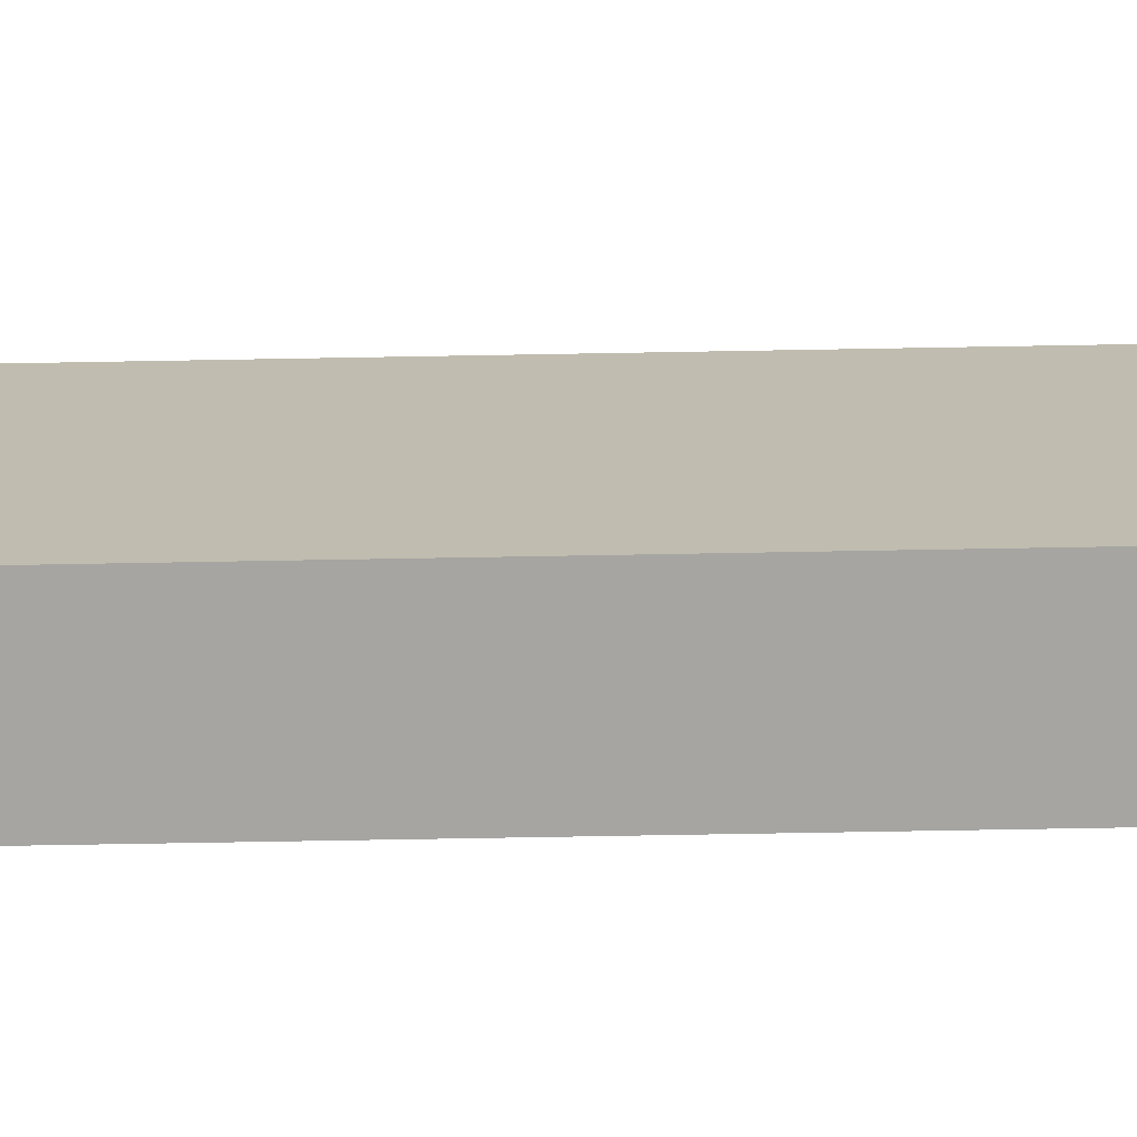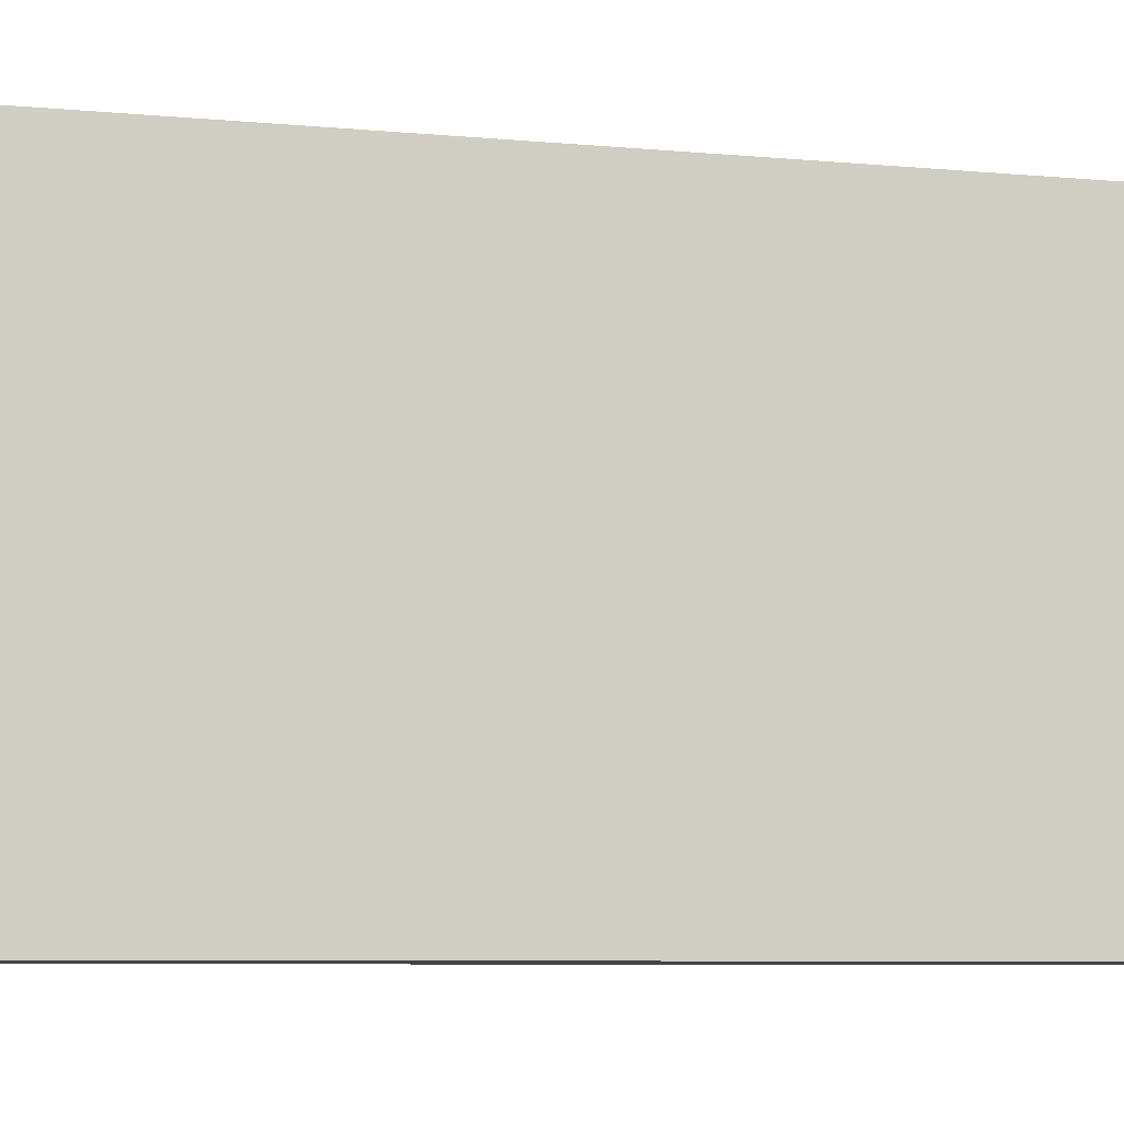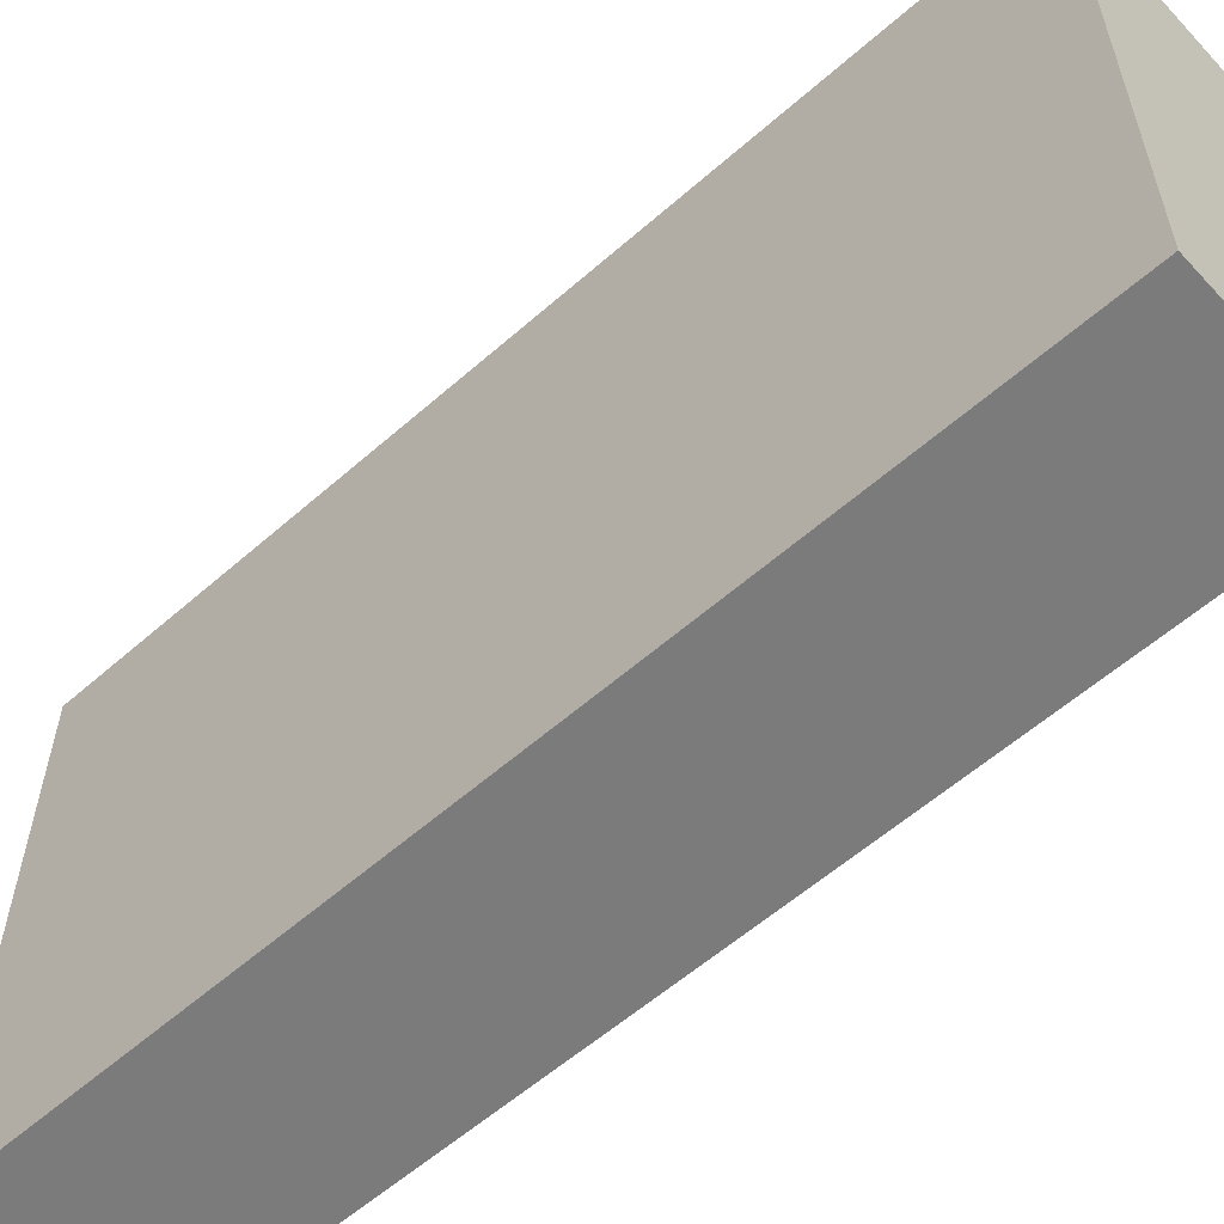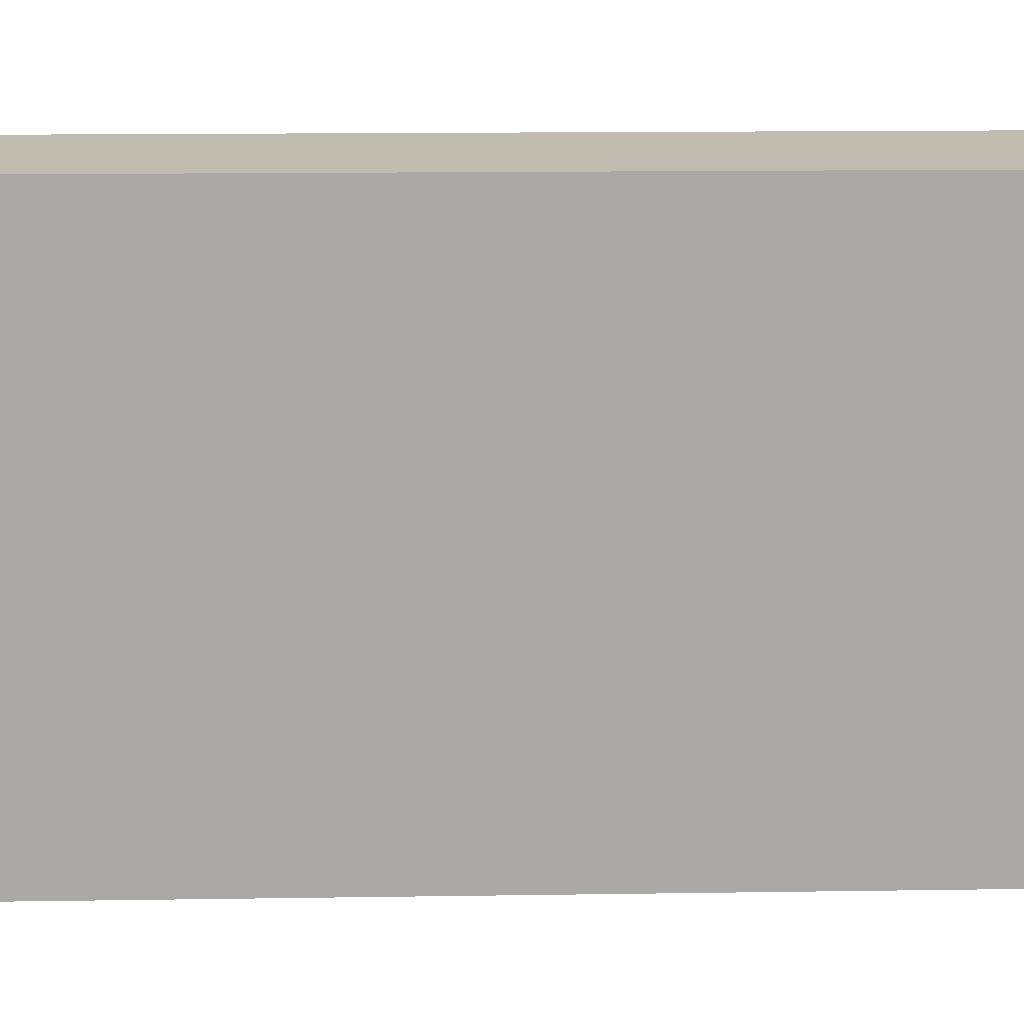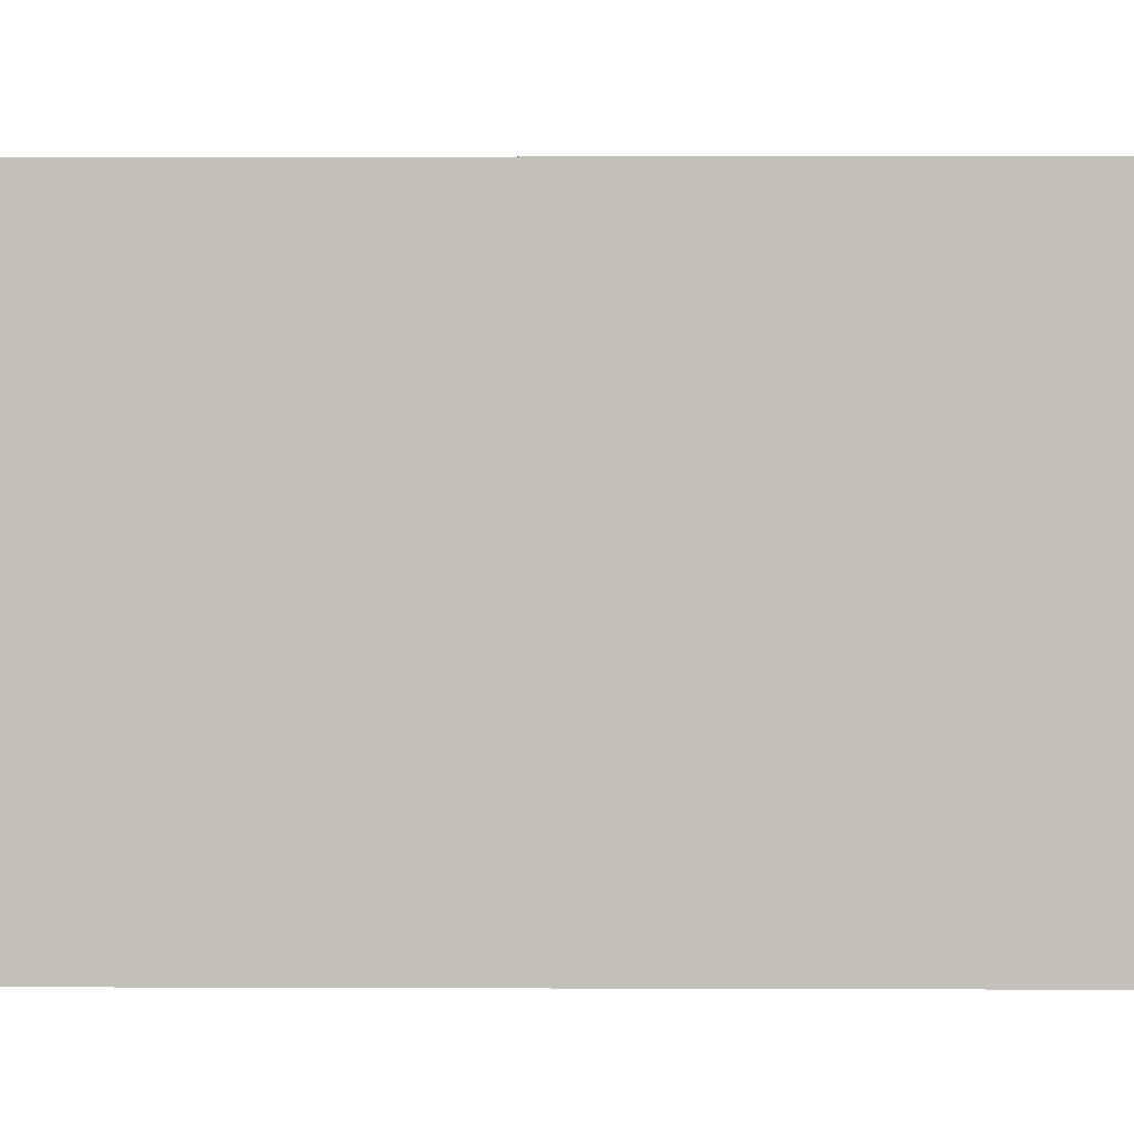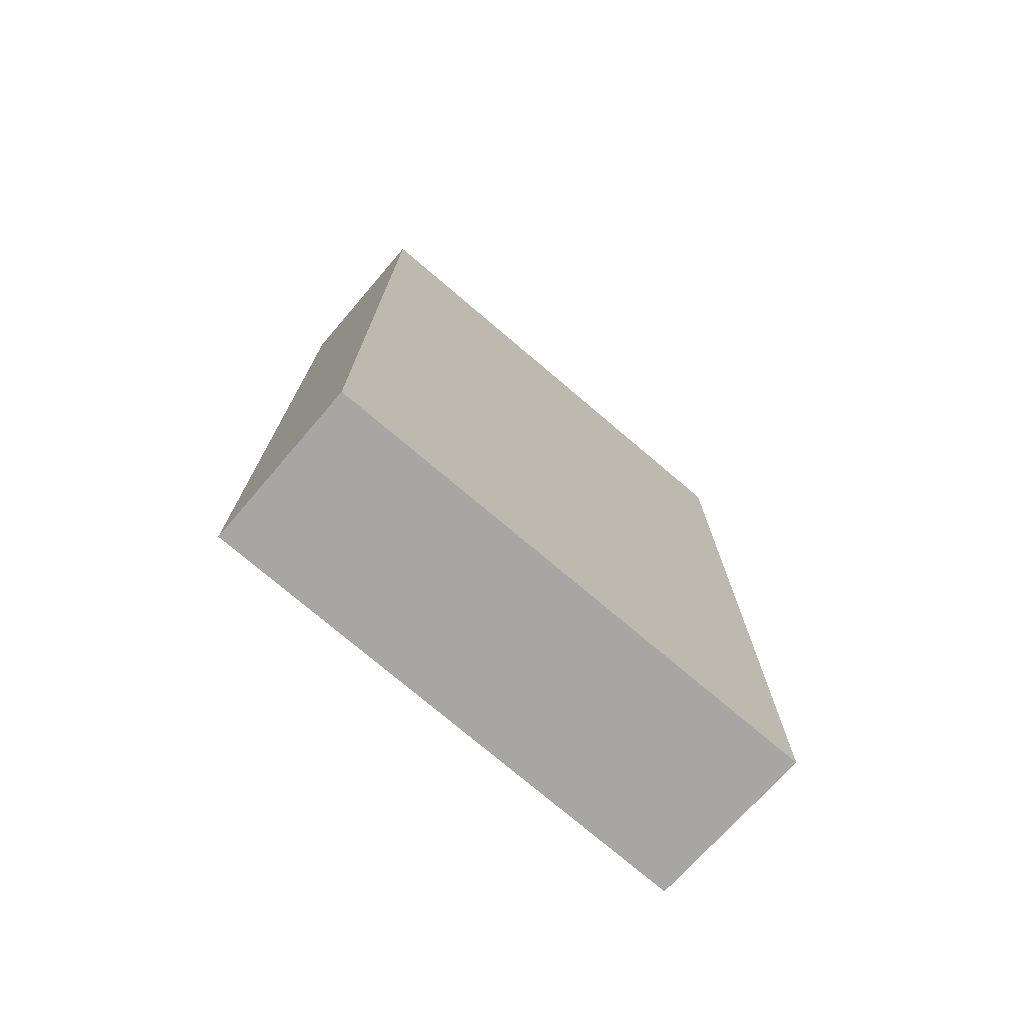
<metadata>
{"format":"obj","ext":"obj","renderer":"f3d","projection":"perspective","resolution":1024,"background":"white","views":[{"elev":-74.3,"azim":-89.0,"up":"+Z"},{"elev":-7.7,"azim":75.7,"up":"+Z"},{"elev":-58.2,"azim":132.3,"up":"+Z"},{"elev":15.4,"azim":88.2,"up":"+Z"},{"elev":2.7,"azim":90.8,"up":"+Z"},{"elev":-74.1,"azim":-131.1,"up":"+Y"}]}
</metadata>
<code>
v  0.071 9.816 -5.744
v  1.885 9.816 -0.033
v  1.92 9.816 -5.729
v  0 9.816 6.011e-16
v  1.92 3.508e-16 -5.729
v  0.071 3.517e-16 -5.744
v  0 0 0
v  1.885 2.021e-18 -0.033
g defaultobject
f 1 2 3
f 2 1 4
f 5 1 3
f 1 5 6
f 6 4 1
f 4 6 7
f 7 2 4
f 2 7 8
f 8 3 2
f 3 8 5
f 5 7 6
f 7 5 8

</code>
